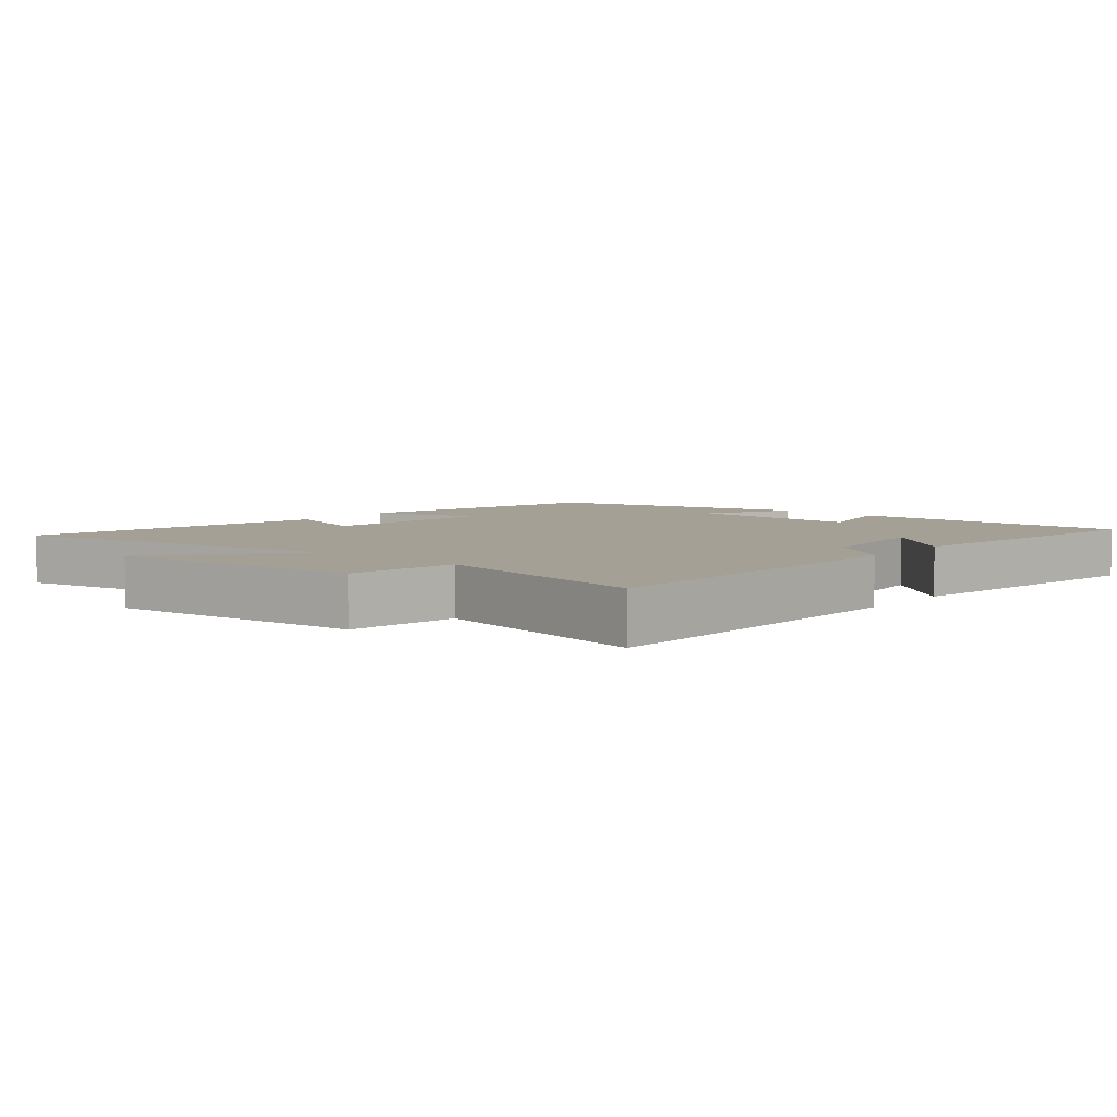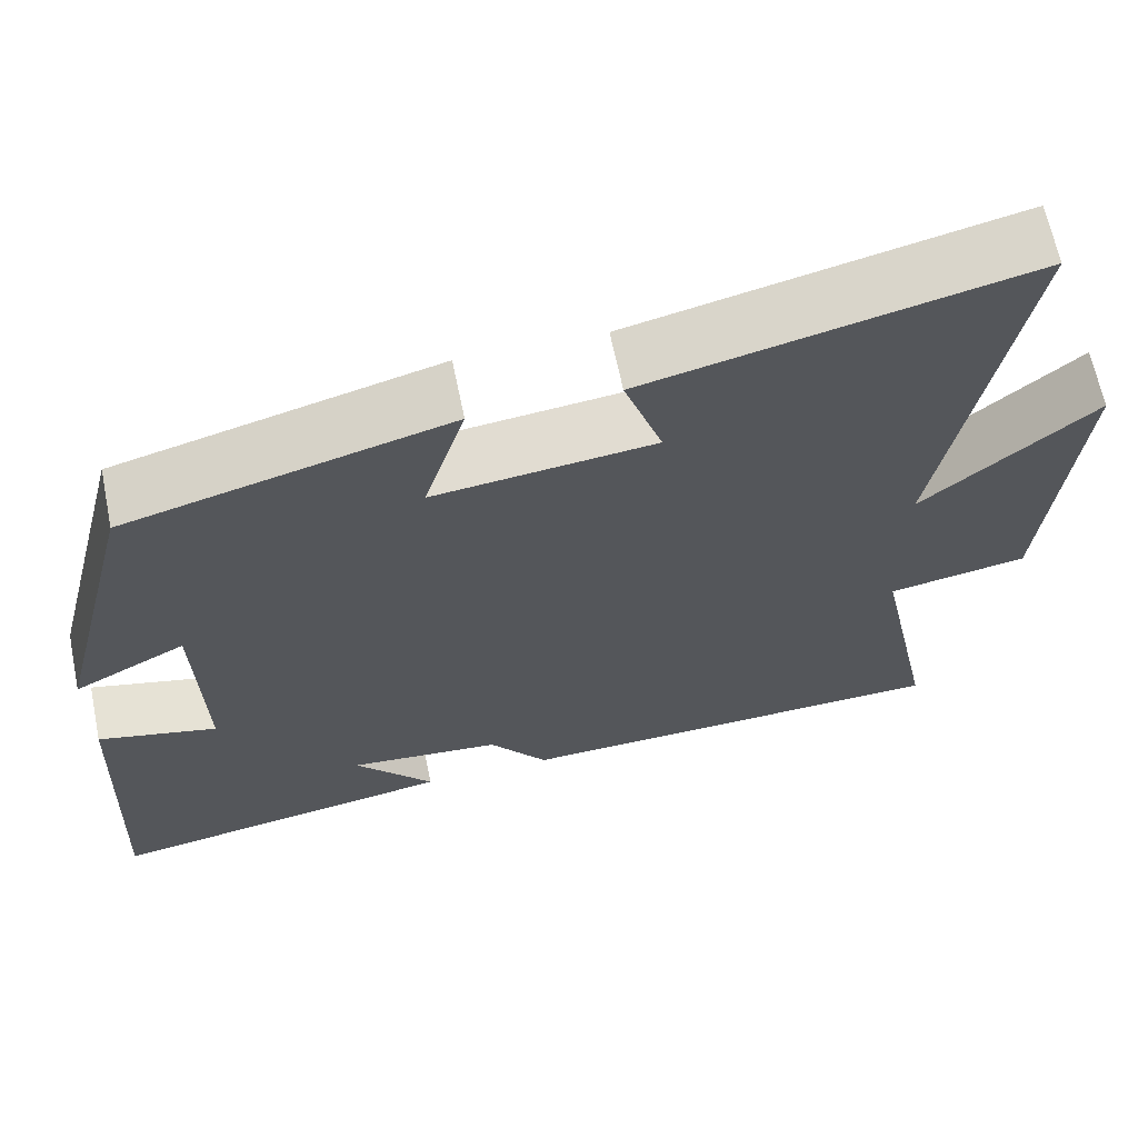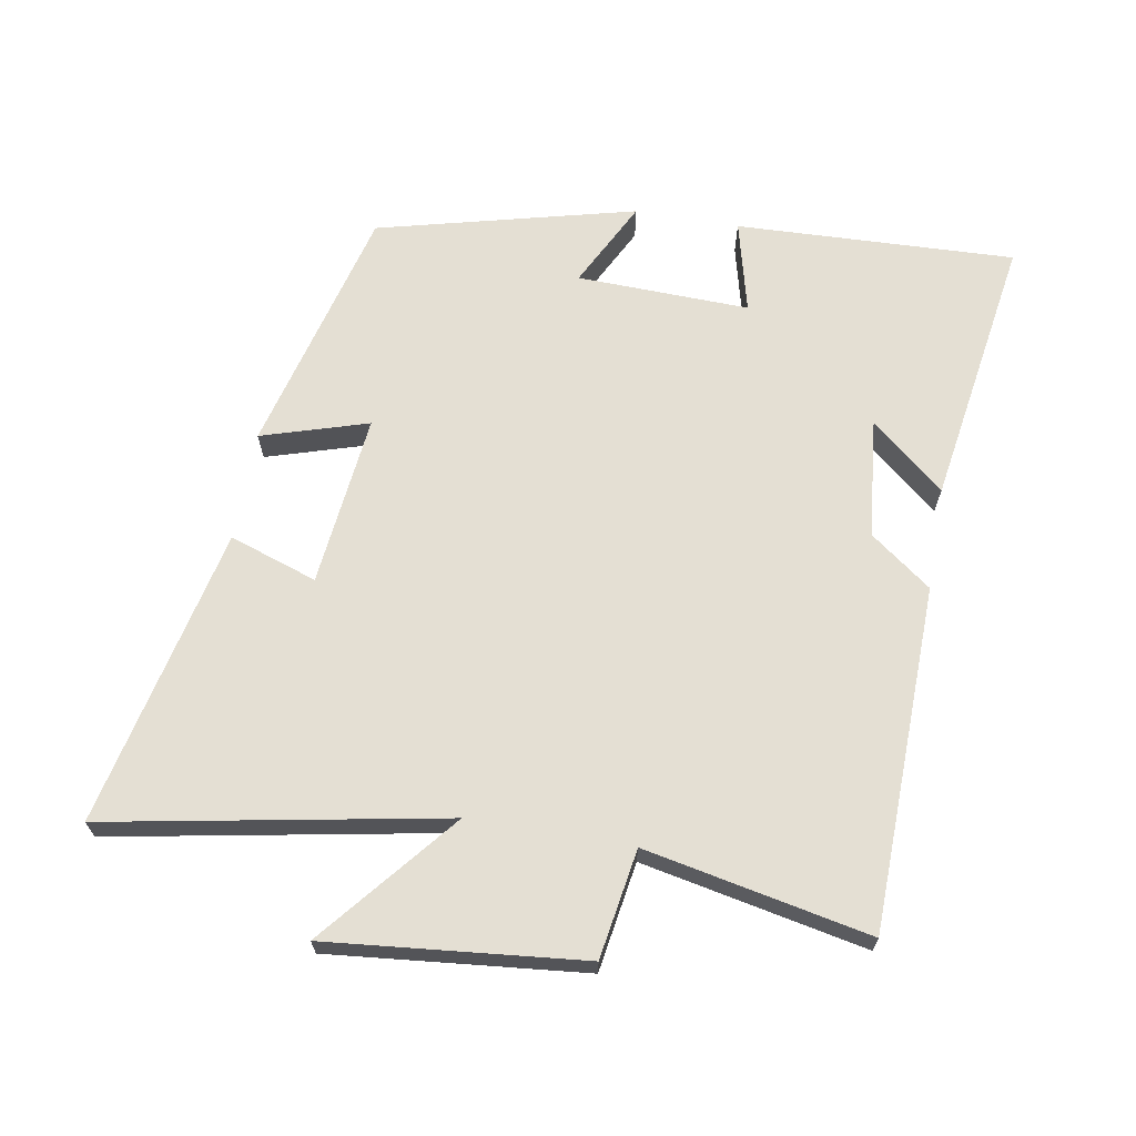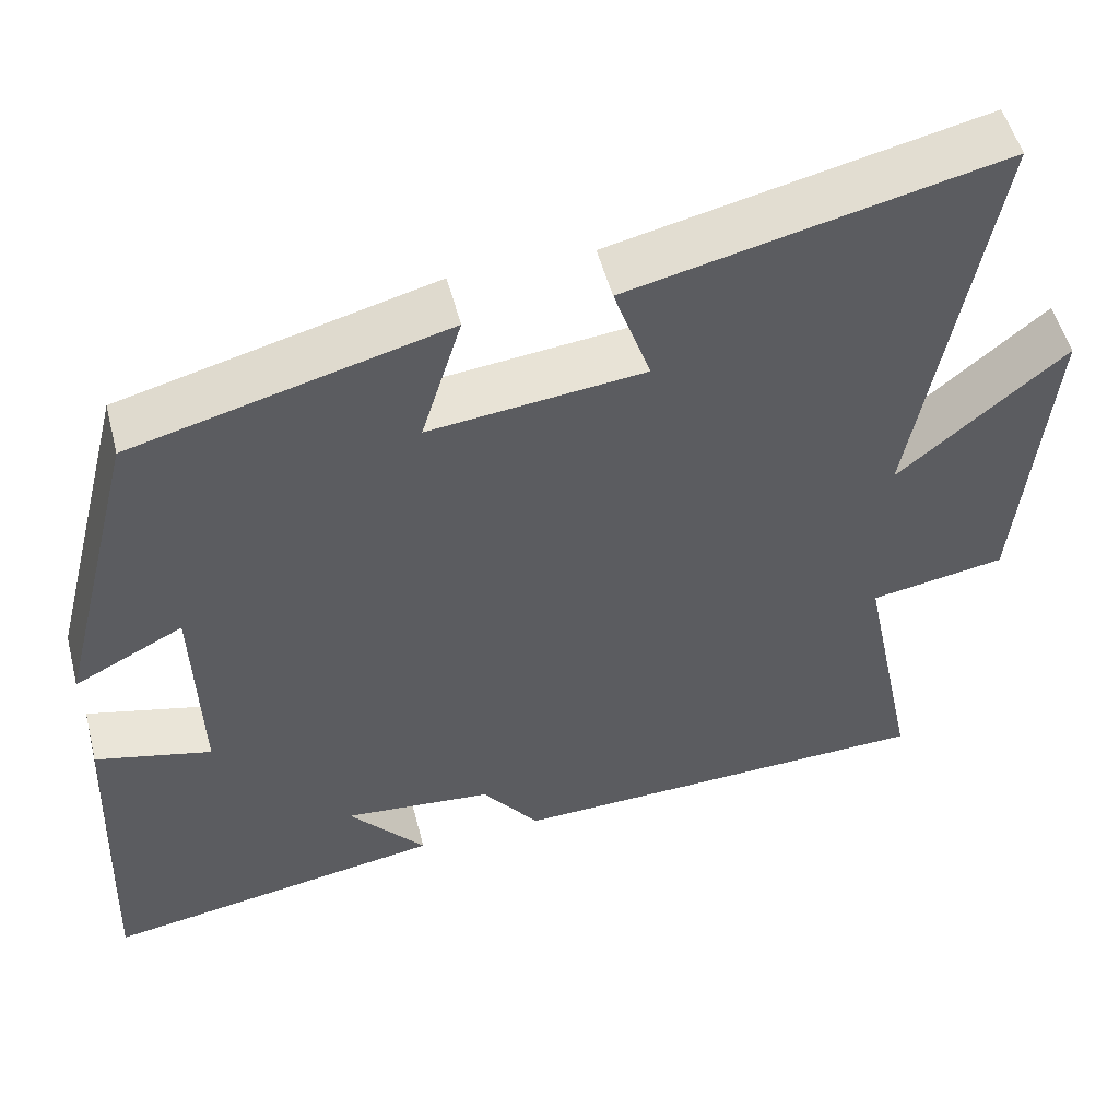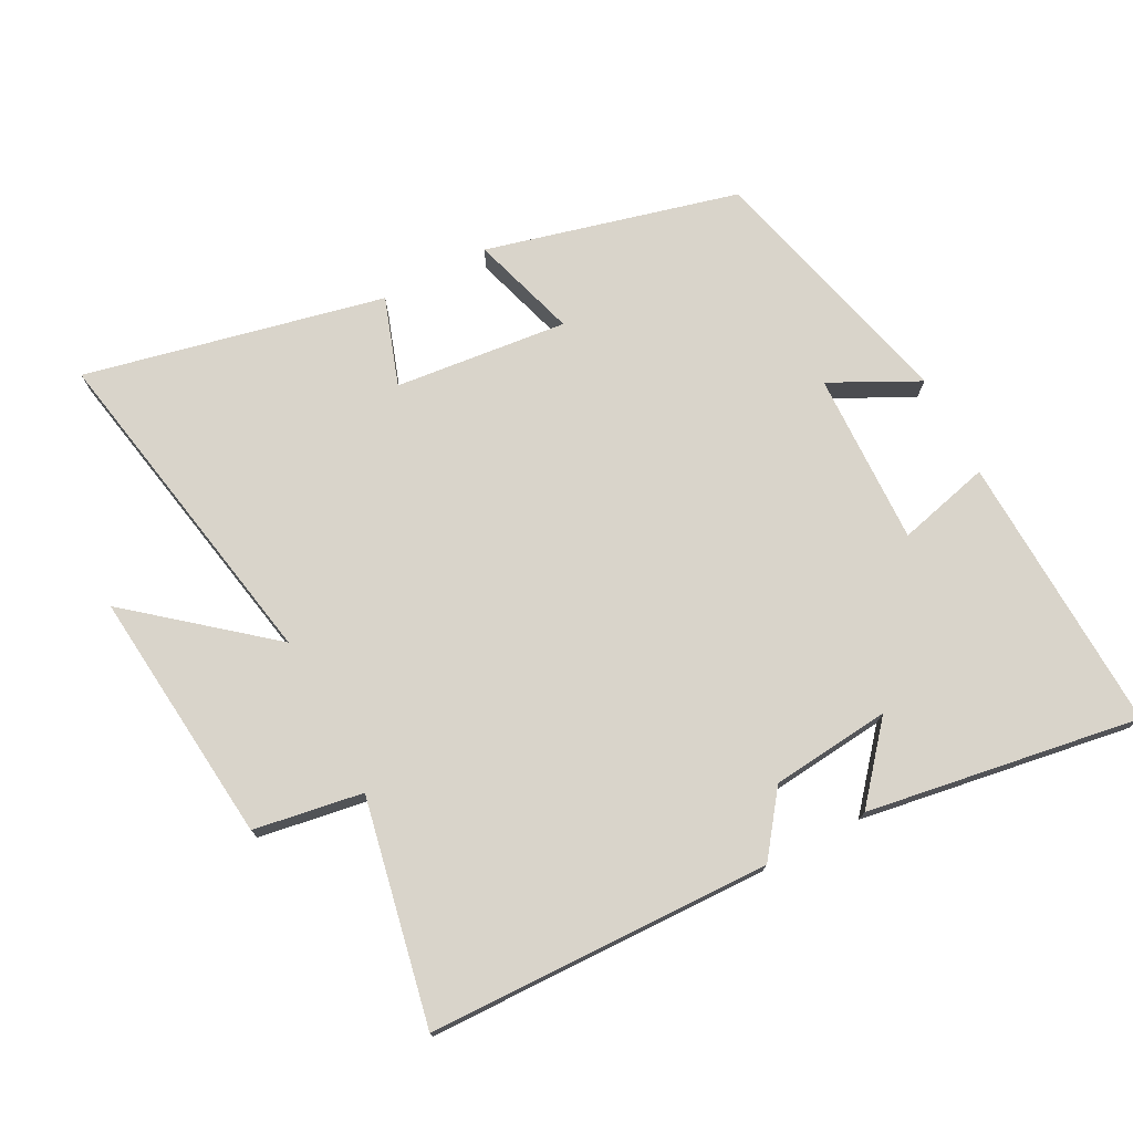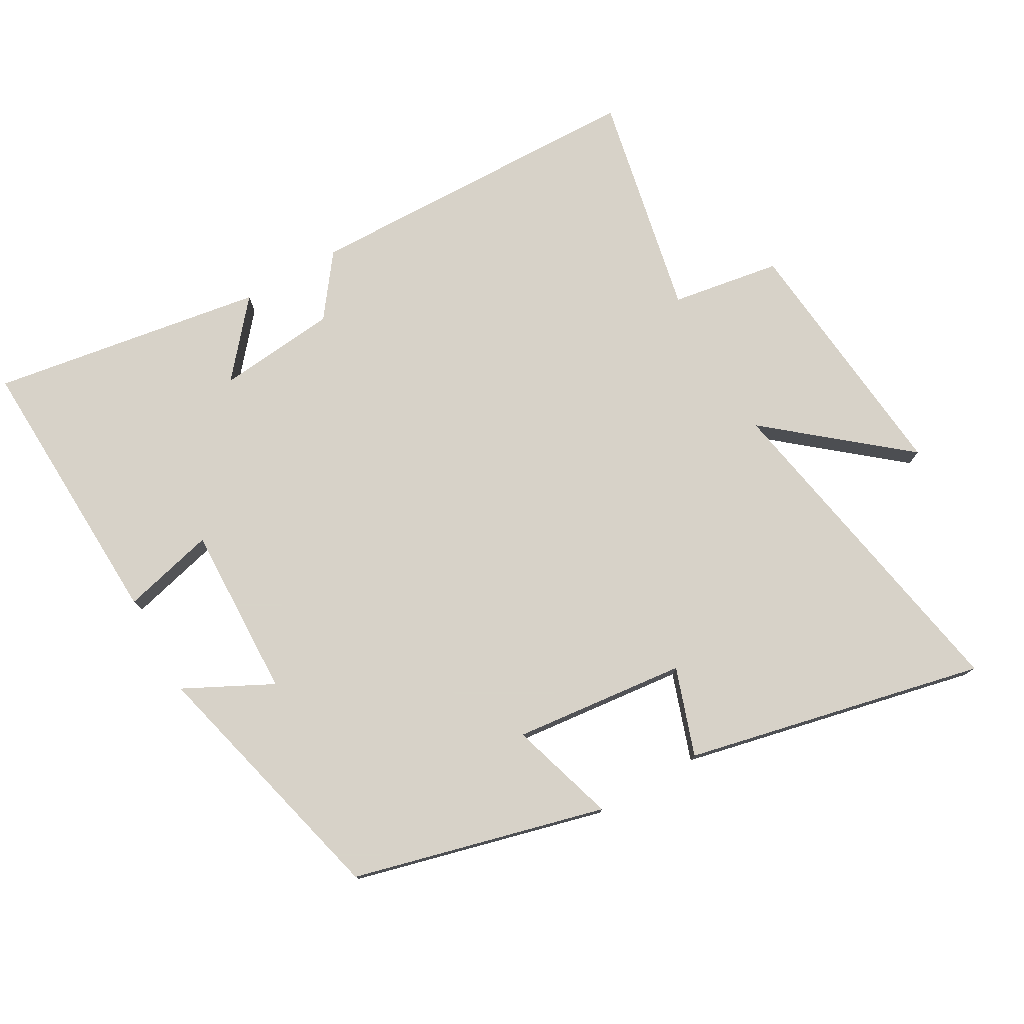
<metadata>
{"format":"obj","ext":"obj","renderer":"f3d","projection":"perspective","resolution":1024,"background":"white","views":[{"elev":5.8,"azim":130.0,"up":"+Y"},{"elev":64.8,"azim":-11.6,"up":"+Z"},{"elev":66.5,"azim":99.8,"up":"+Y"},{"elev":52.0,"azim":-14.5,"up":"+Z"},{"elev":74.8,"azim":152.2,"up":"+Y"},{"elev":77.3,"azim":-29.7,"up":"+Y"}]}
</metadata>
<code>
v 0.593 0.07 0.6
v 0.5 0.07 0.094
v 0.702 0.07 0.261
v 0.664 0.07 -0.123
v 0.5 0.07 -0.15
v 0.569 0.07 -0.487
v 0.051 0.07 -0.5
v -0.018 0.07 -0.408
v -0.198 0.07 -0.39
v -0.105 0.07 -0.5
v -0.516 0.07 -0.566
v -0.5 0.07 -0.145
v -0.36 0.07 -0.18
v -0.368 0.07 0.08
v -0.5 0.07 0.013
v -0.402 0.07 0.402
v -0.023 0.07 0.5
v -0.072 0.07 0.34
v 0.188 0.07 0.368
v 0.143 0.07 0.5
v 0.593 0 0.6
v 0.5 0 0.094
v 0.702 0 0.261
v 0.664 0 -0.123
v 0.5 0 -0.15
v 0.569 0 -0.487
v 0.051 0 -0.5
v -0.018 0 -0.408
v -0.198 0 -0.39
v -0.105 0 -0.5
v -0.516 0 -0.566
v -0.5 0 -0.145
v -0.36 0 -0.18
v -0.368 0 0.08
v -0.5 0 0.013
v -0.402 0 0.402
v -0.023 0 0.5
v -0.072 0 0.34
v 0.188 0 0.368
v 0.143 0 0.5
f 19 20 1 2
f 18 19 2
f 16 17 18
f 15 16 18
f 14 15 18
f 13 14 18 2
f 11 12 13
f 11 13 2
f 9 10 11
f 9 11 2
f 8 9 2
f 5 6 7 8
f 5 8 2 3
f 3 4 5
f 22 21 40 39
f 22 39 38
f 38 37 36
f 38 36 35
f 38 35 34
f 22 38 34 33
f 33 32 31
f 22 33 31
f 31 30 29
f 22 31 29
f 22 29 28
f 28 27 26 25
f 23 22 28 25
f 25 24 23
f 1 21 22 2
f 2 22 23 3
f 3 23 24 4
f 4 24 25 5
f 5 25 26 6
f 6 26 27 7
f 7 27 28 8
f 8 28 29 9
f 9 29 30 10
f 10 30 31 11
f 11 31 32 12
f 12 32 33 13
f 13 33 34 14
f 14 34 35 15
f 15 35 36 16
f 16 36 37 17
f 17 37 38 18
f 18 38 39 19
f 19 39 40 20
f 20 40 21 1

</code>
